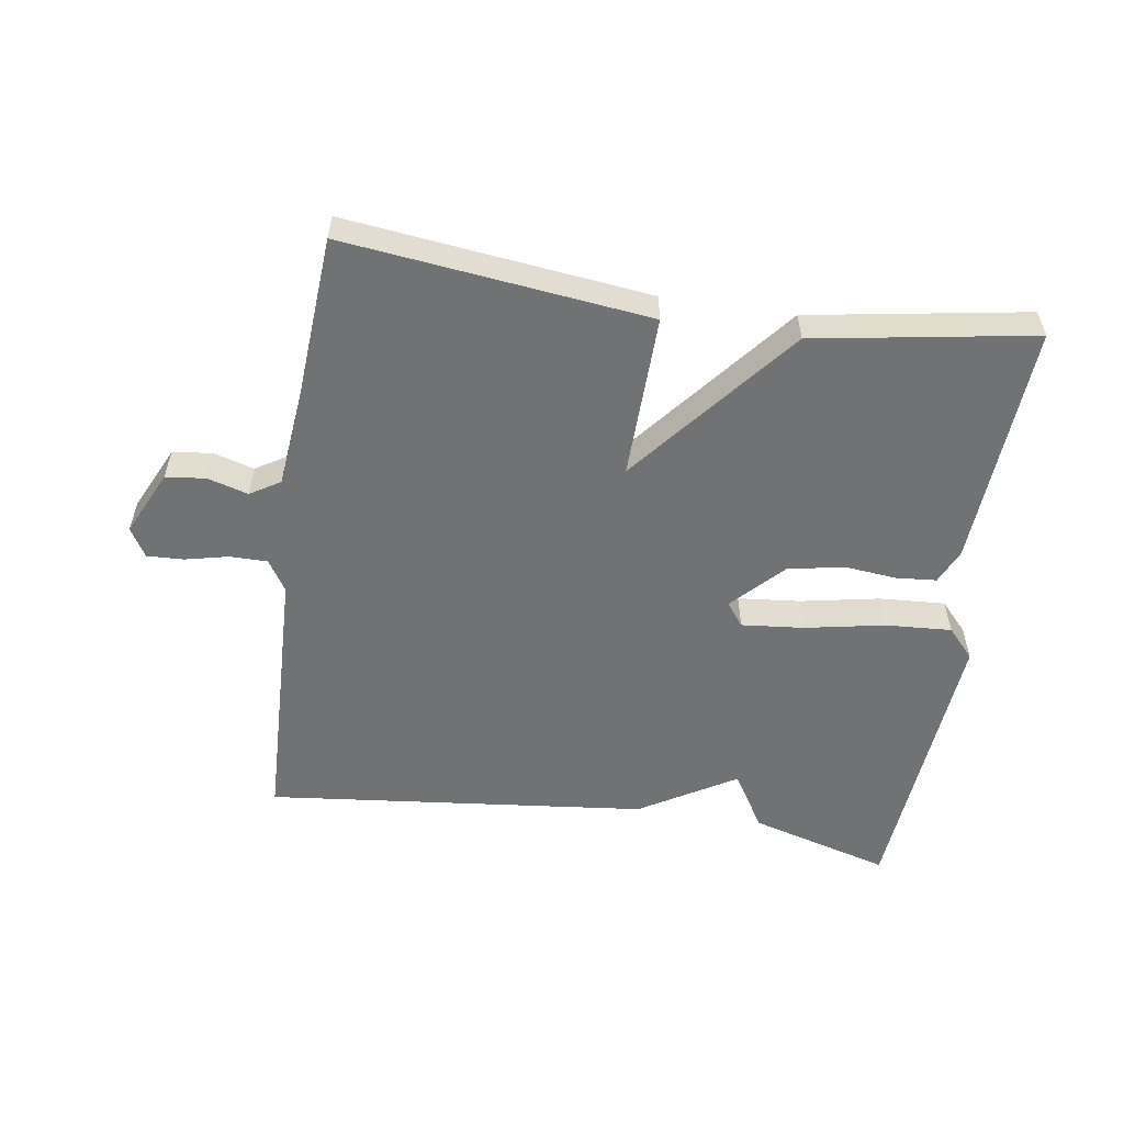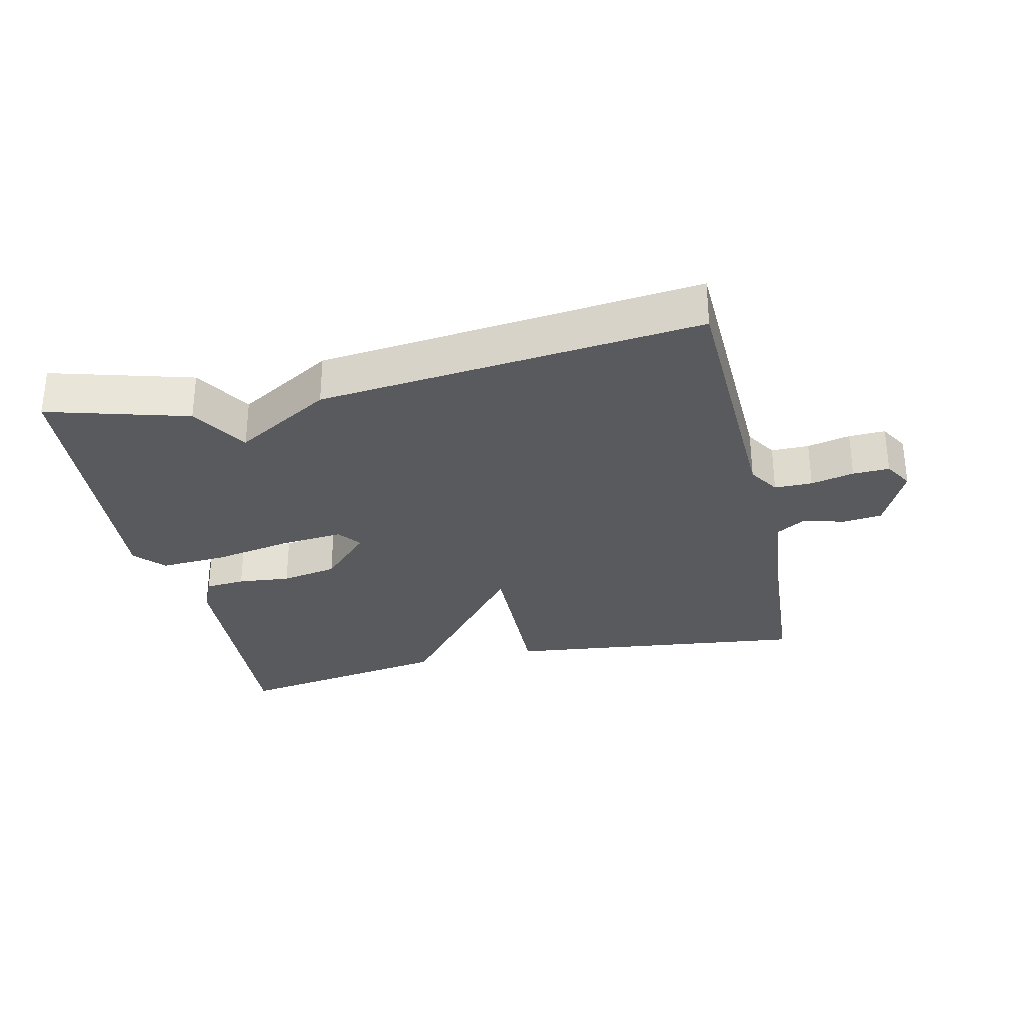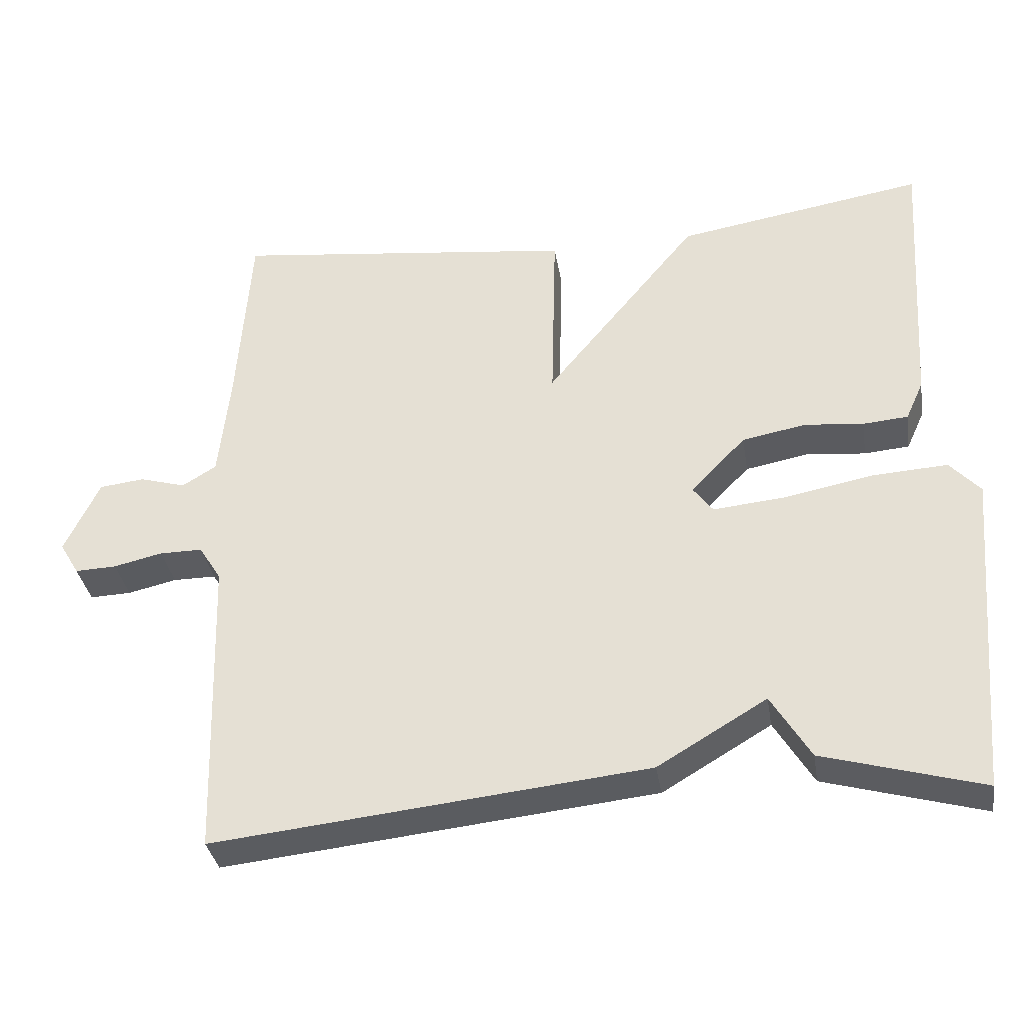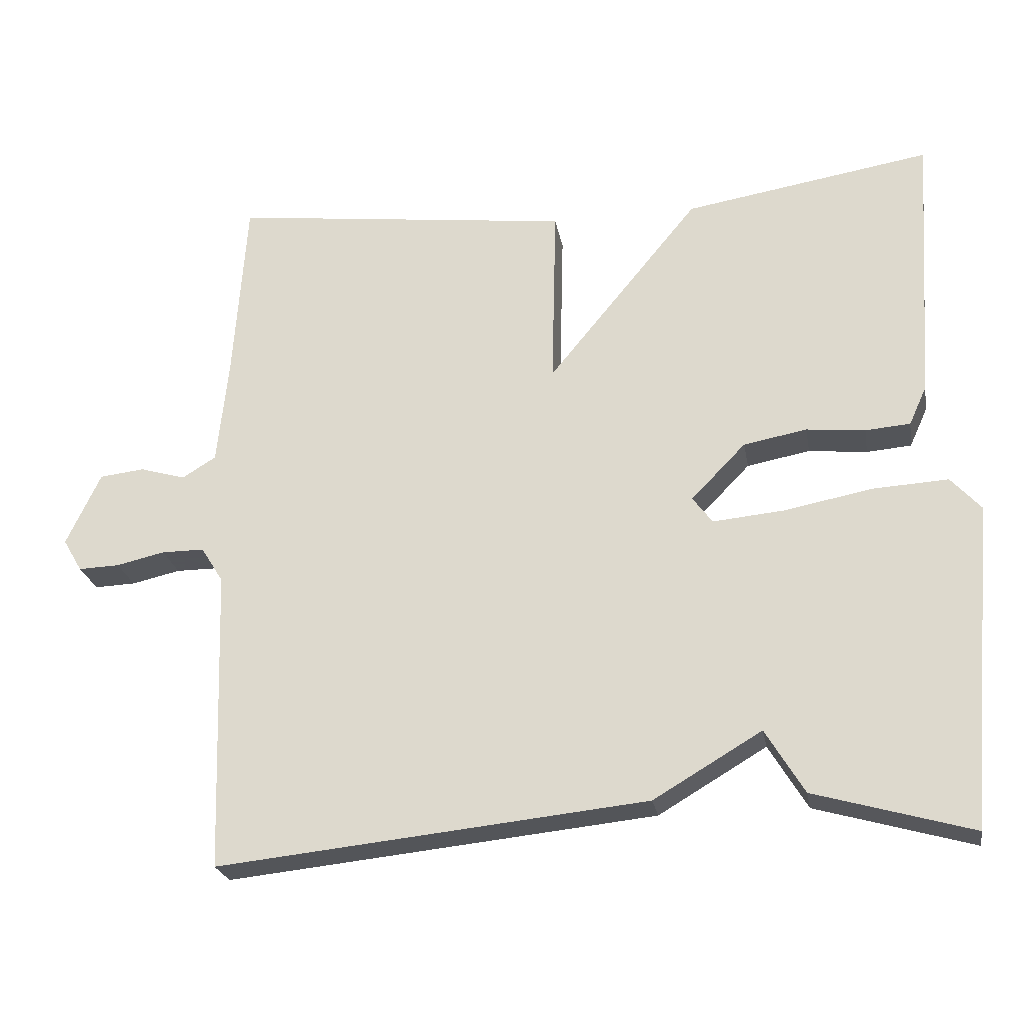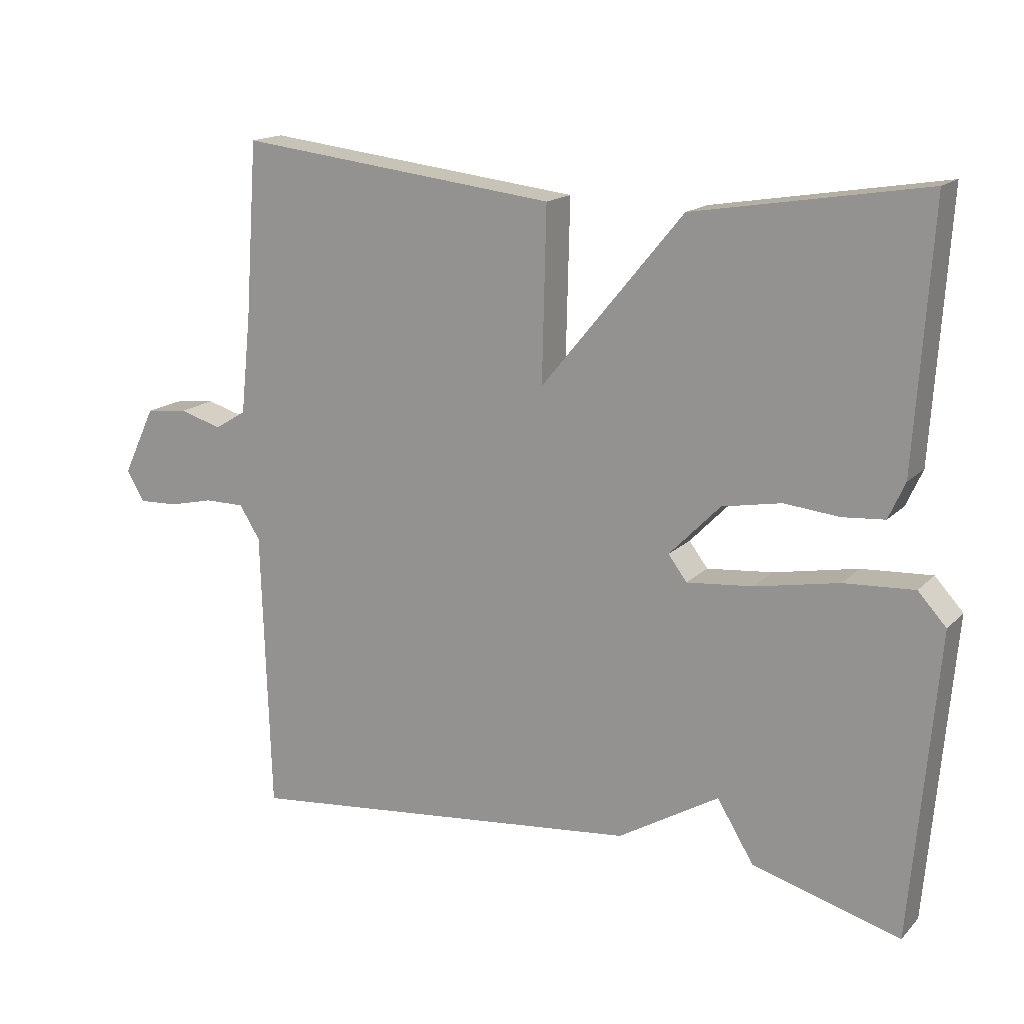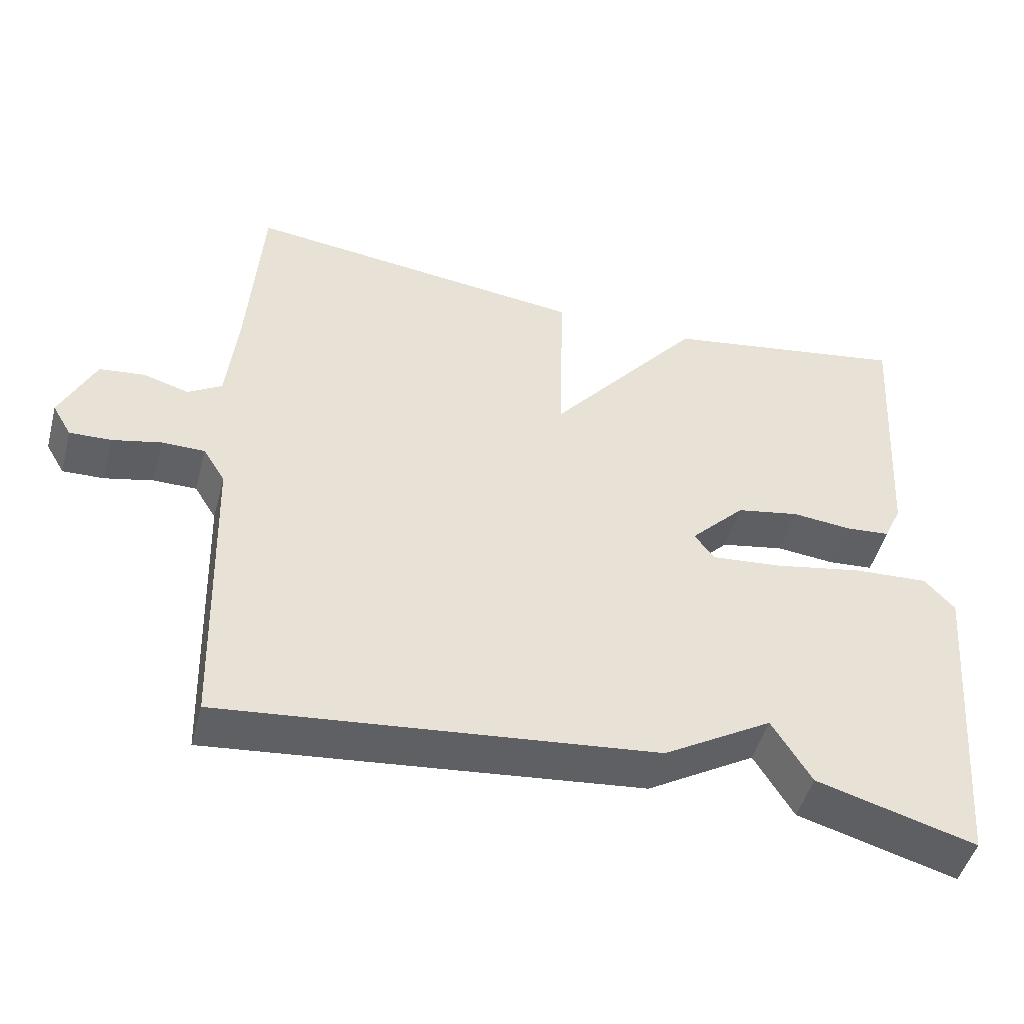
<metadata>
{"format":"obj","ext":"obj","renderer":"f3d","projection":"perspective","resolution":1024,"background":"white","views":[{"elev":-55.6,"azim":-8.5,"up":"+Y"},{"elev":-30.5,"azim":-167.2,"up":"+Y"},{"elev":-34.7,"azim":9.2,"up":"+Z"},{"elev":-23.9,"azim":9.9,"up":"+Z"},{"elev":16.0,"azim":28.1,"up":"+Z"},{"elev":-48.1,"azim":-14.9,"up":"+Z"}]}
</metadata>
<code>
v 0.5 0.07 -0.5
v 0.285 0.07 -0.439
v 0.232 0.07 -0.352
v 0.085 0.07 -0.439
v -0.5 0.07 -0.5
v -0.513 0.07 -0.088
v -0.543 0.07 -0.04
v -0.601 0.07 -0.04
v -0.667 0.07 -0.055
v -0.723 0.07 -0.057
v -0.749 0.07 -0.013
v -0.702 0.07 0.086
v -0.641 0.07 0.093
v -0.579 0.07 0.075
v -0.533 0.07 0.103
v -0.518 0.07 0.246
v -0.5 0.07 0.5
v -0.035 0.07 0.445
v -0.041 0.07 0.195
v 0.165 0.07 0.445
v 0.5 0.07 0.5
v 0.476 0.07 0.127
v 0.452 0.07 0.074
v 0.391 0.07 0.069
v 0.311 0.07 0.077
v 0.225 0.07 0.061
v 0.151 0.07 -0.015
v 0.178 0.07 -0.051
v 0.274 0.07 -0.042
v 0.395 0.07 -0.019
v 0.497 0.07 -0.013
v 0.538 0.07 -0.058
v 0.5 0 -0.5
v 0.285 0 -0.439
v 0.232 0 -0.352
v 0.085 0 -0.439
v -0.5 0 -0.5
v -0.513 0 -0.088
v -0.543 0 -0.04
v -0.601 0 -0.04
v -0.667 0 -0.055
v -0.723 0 -0.057
v -0.749 0 -0.013
v -0.702 0 0.086
v -0.641 0 0.093
v -0.579 0 0.075
v -0.533 0 0.103
v -0.518 0 0.246
v -0.5 0 0.5
v -0.035 0 0.445
v -0.041 0 0.195
v 0.165 0 0.445
v 0.5 0 0.5
v 0.476 0 0.127
v 0.452 0 0.074
v 0.391 0 0.069
v 0.311 0 0.077
v 0.225 0 0.061
v 0.151 0 -0.015
v 0.178 0 -0.051
v 0.274 0 -0.042
v 0.395 0 -0.019
v 0.497 0 -0.013
v 0.538 0 -0.058
f 1 2 3
f 32 1 3
f 31 32 3
f 30 31 3
f 29 30 3
f 3 4 5
f 29 3 5
f 28 29 5
f 27 28 5 6
f 26 27 6 7
f 25 26 7 8
f 23 24 25
f 22 23 25
f 21 22 25
f 20 21 25
f 19 20 25
f 19 25 8
f 16 17 18 19
f 15 16 19
f 8 9 10
f 19 8 10
f 15 19 10
f 14 15 10
f 12 13 14
f 11 12 14
f 10 11 14
f 35 34 33
f 35 33 64
f 35 64 63
f 35 63 62
f 35 62 61
f 37 36 35
f 37 35 61
f 37 61 60
f 38 37 60 59
f 39 38 59 58
f 40 39 58 57
f 57 56 55
f 57 55 54
f 57 54 53
f 57 53 52
f 57 52 51
f 40 57 51
f 51 50 49 48
f 51 48 47
f 42 41 40
f 42 40 51
f 42 51 47
f 42 47 46
f 46 45 44
f 46 44 43
f 46 43 42
f 1 33 34 2
f 2 34 35 3
f 3 35 36 4
f 4 36 37 5
f 5 37 38 6
f 6 38 39 7
f 7 39 40 8
f 8 40 41 9
f 9 41 42 10
f 10 42 43 11
f 11 43 44 12
f 12 44 45 13
f 13 45 46 14
f 14 46 47 15
f 15 47 48 16
f 16 48 49 17
f 17 49 50 18
f 18 50 51 19
f 19 51 52 20
f 20 52 53 21
f 21 53 54 22
f 22 54 55 23
f 23 55 56 24
f 24 56 57 25
f 25 57 58 26
f 26 58 59 27
f 27 59 60 28
f 28 60 61 29
f 29 61 62 30
f 30 62 63 31
f 31 63 64 32
f 32 64 33 1

</code>
